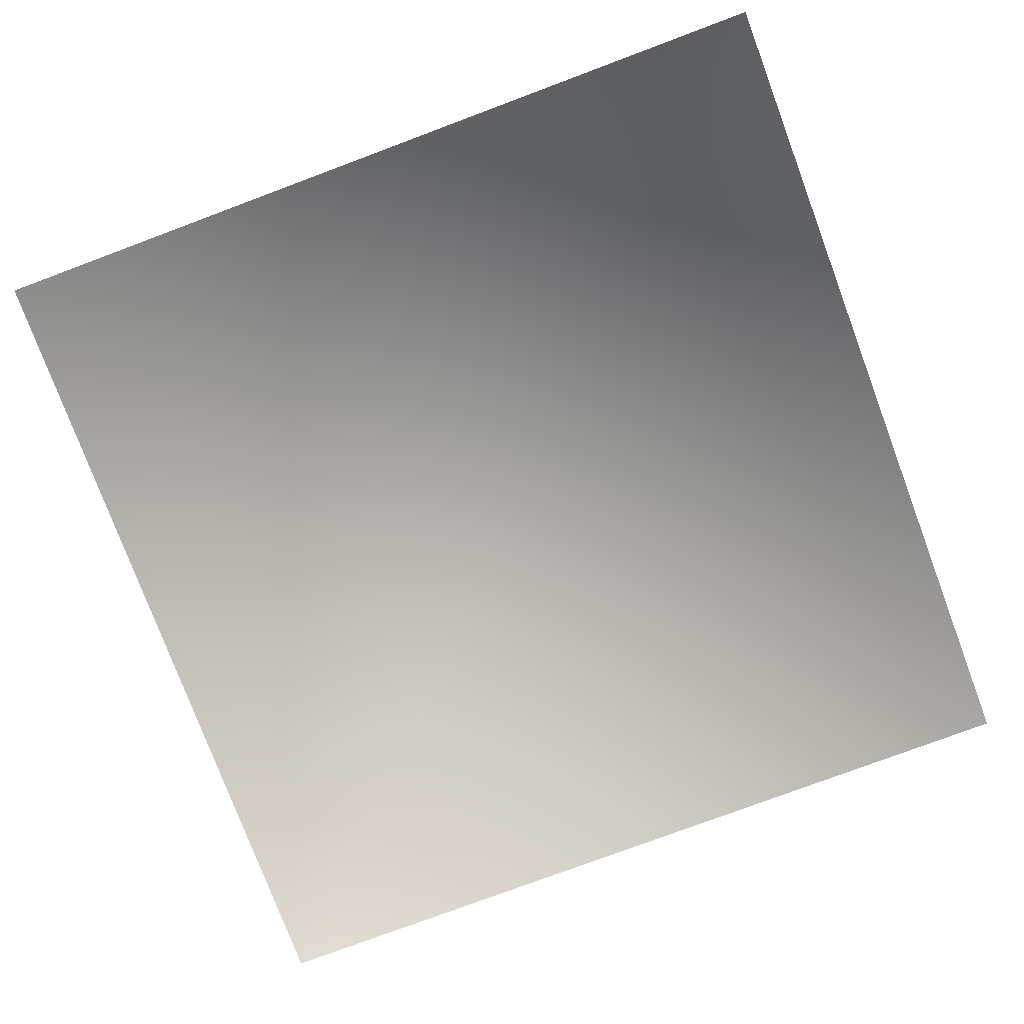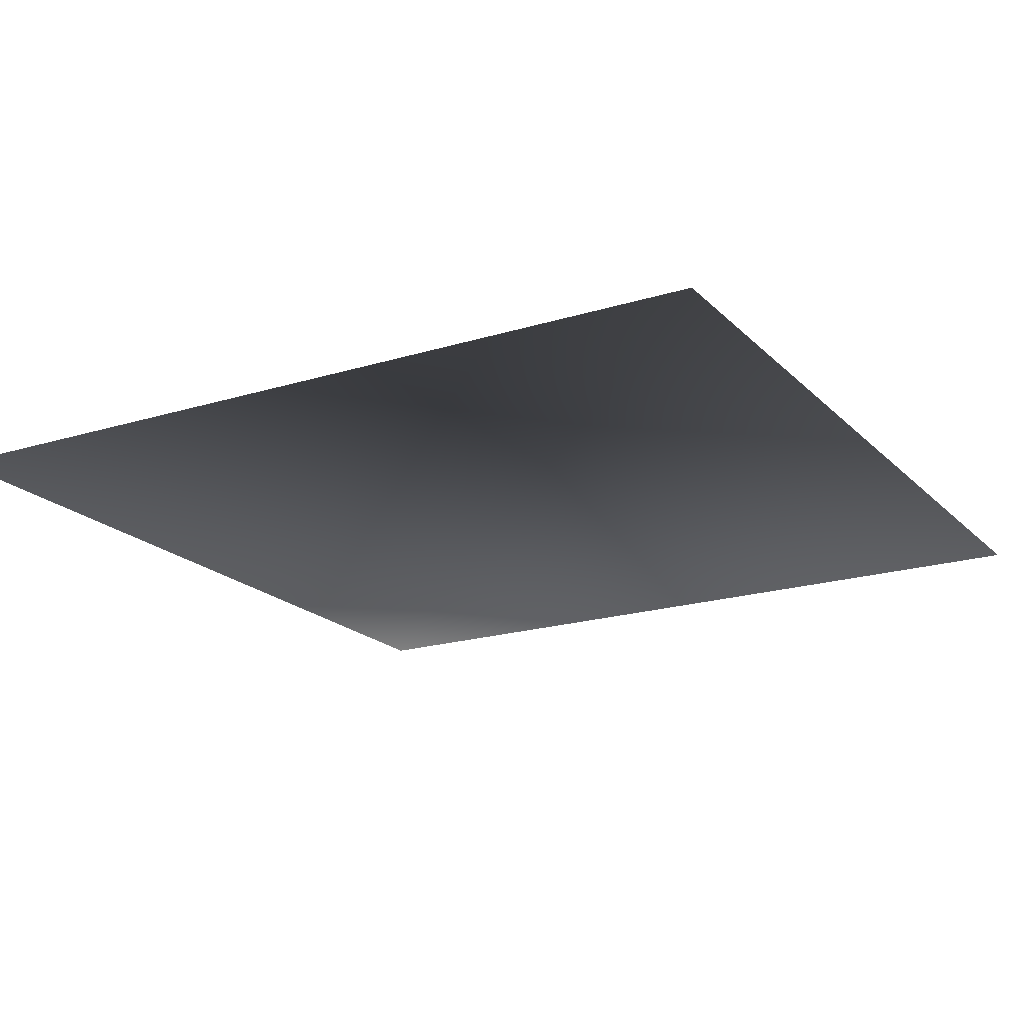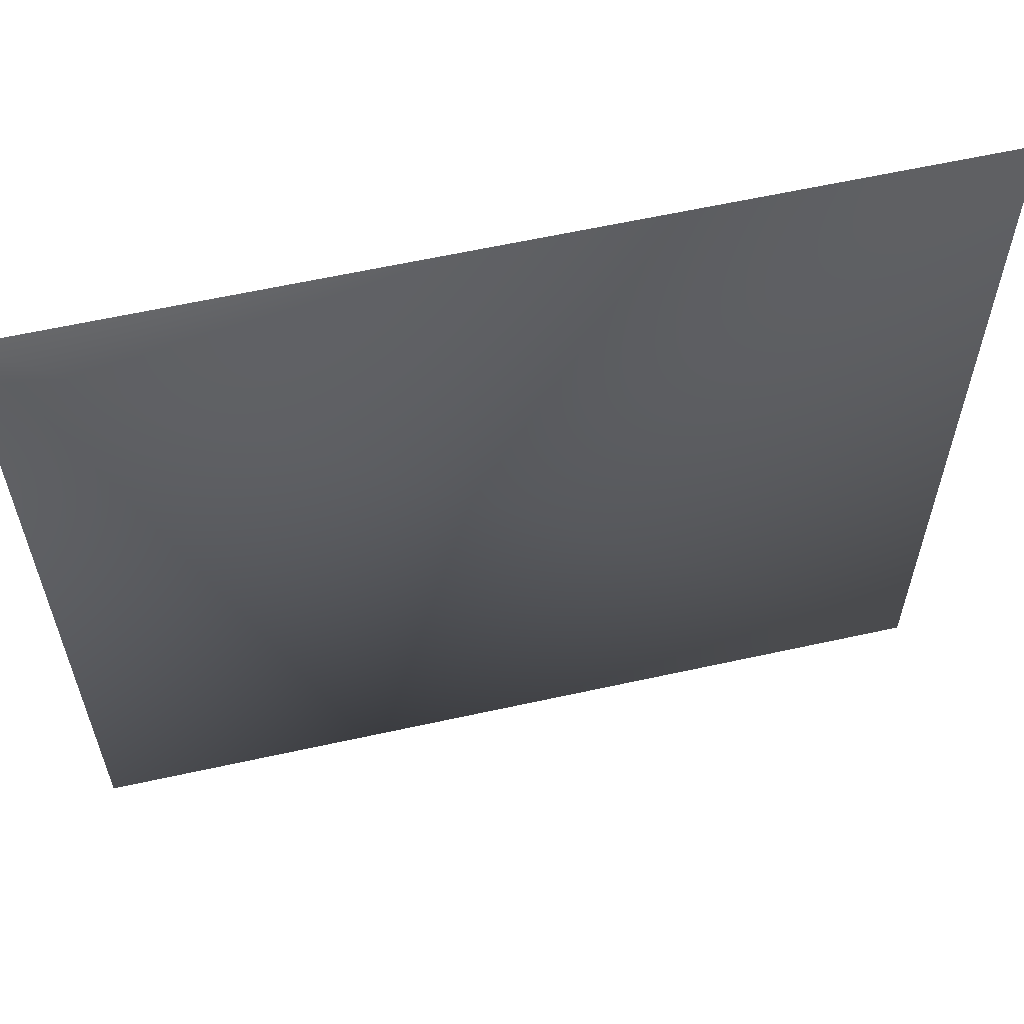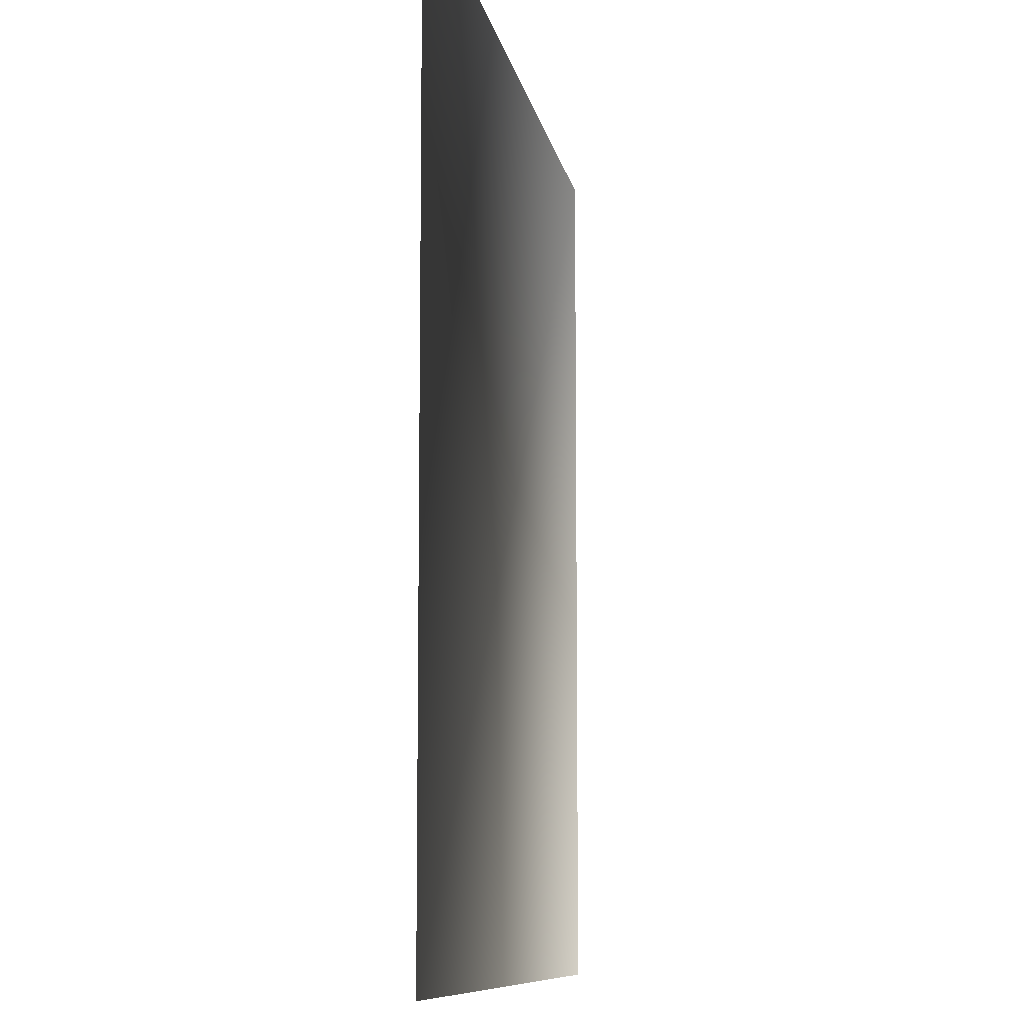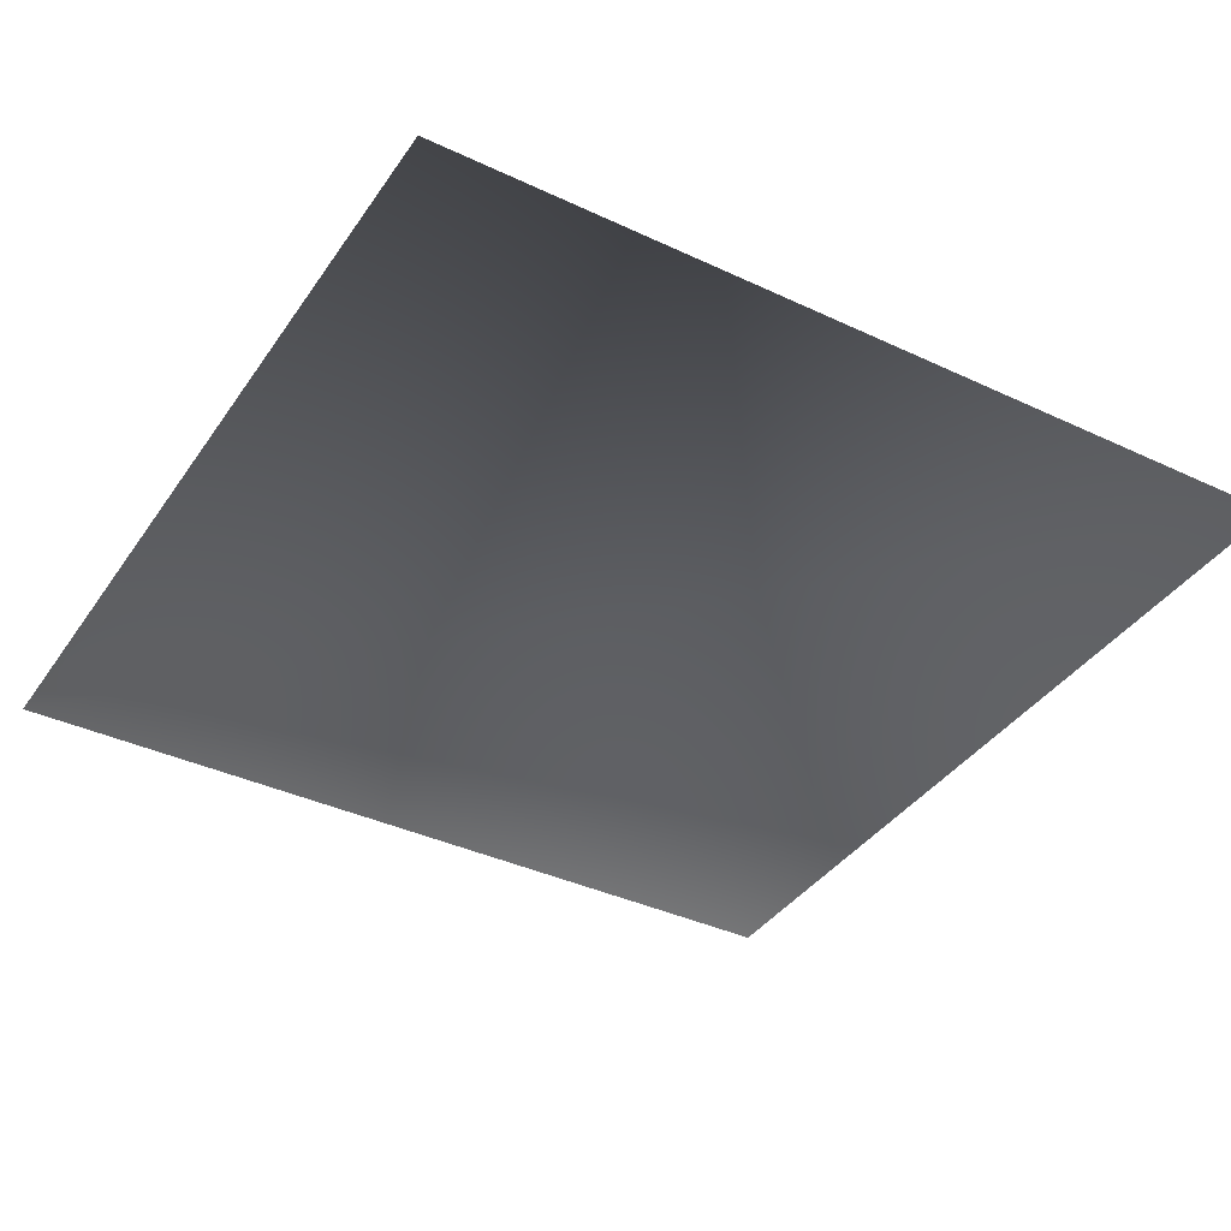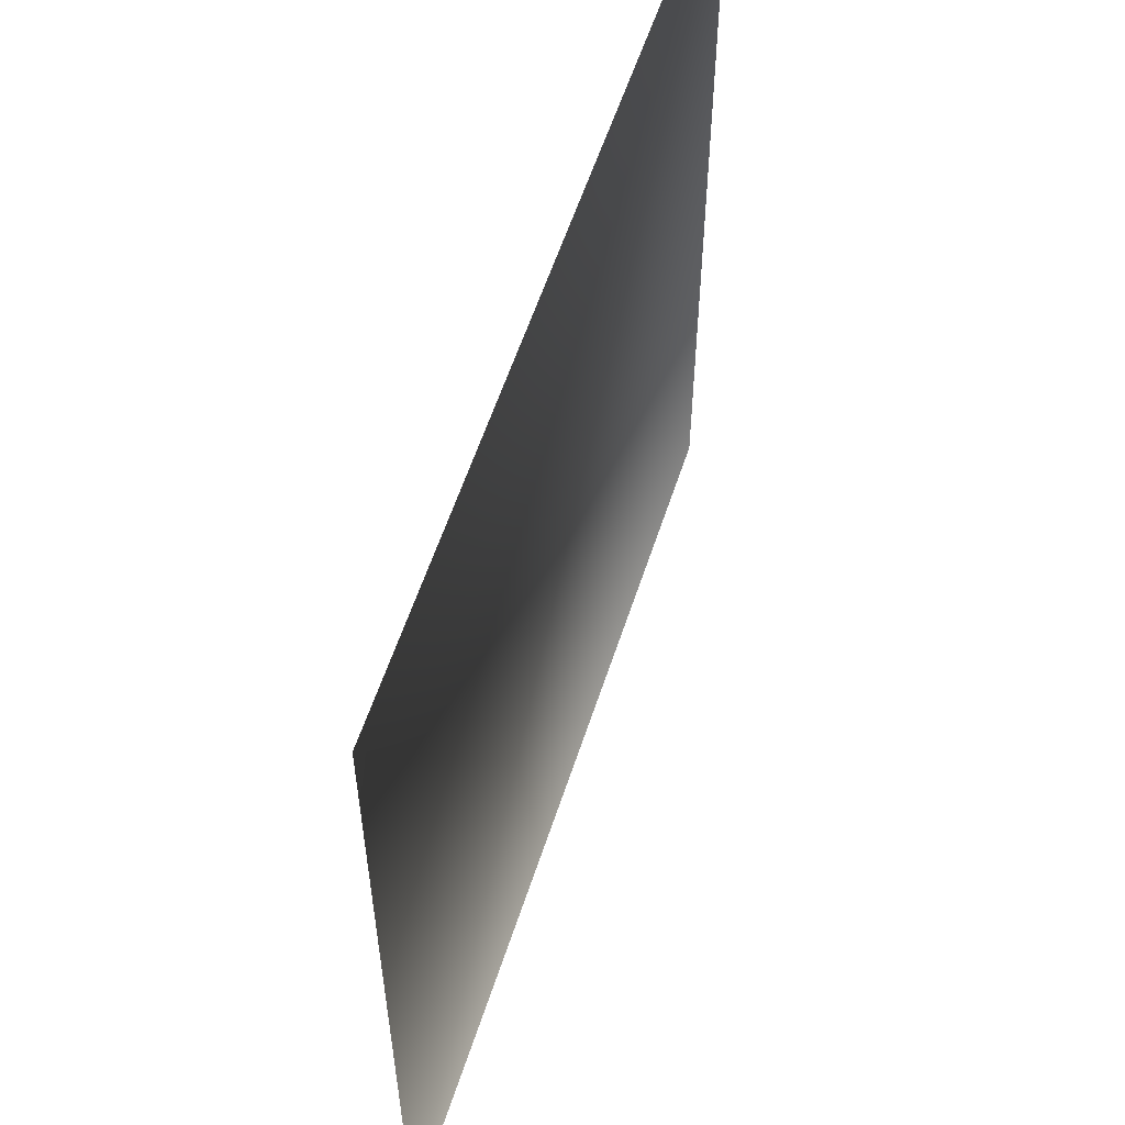
<metadata>
{"format":"obj","ext":"obj","renderer":"f3d","projection":"perspective","resolution":1024,"background":"white","views":[{"elev":-77.5,"azim":-159.5,"up":"+Y"},{"elev":-19.4,"azim":30.1,"up":"+Y"},{"elev":61.0,"azim":167.3,"up":"+Z"},{"elev":-9.0,"azim":-80.6,"up":"+Z"},{"elev":-38.3,"azim":149.3,"up":"+Y"},{"elev":58.1,"azim":-72.0,"up":"+Z"}]}
</metadata>
<code>
g default
v -11.85 -0 11.85
v 11.85 -0 11.85
v -11.85 0 -11.85
v 11.85 0 -11.85
g pPlane1
f 1 2 3
f 3 2 4

</code>
